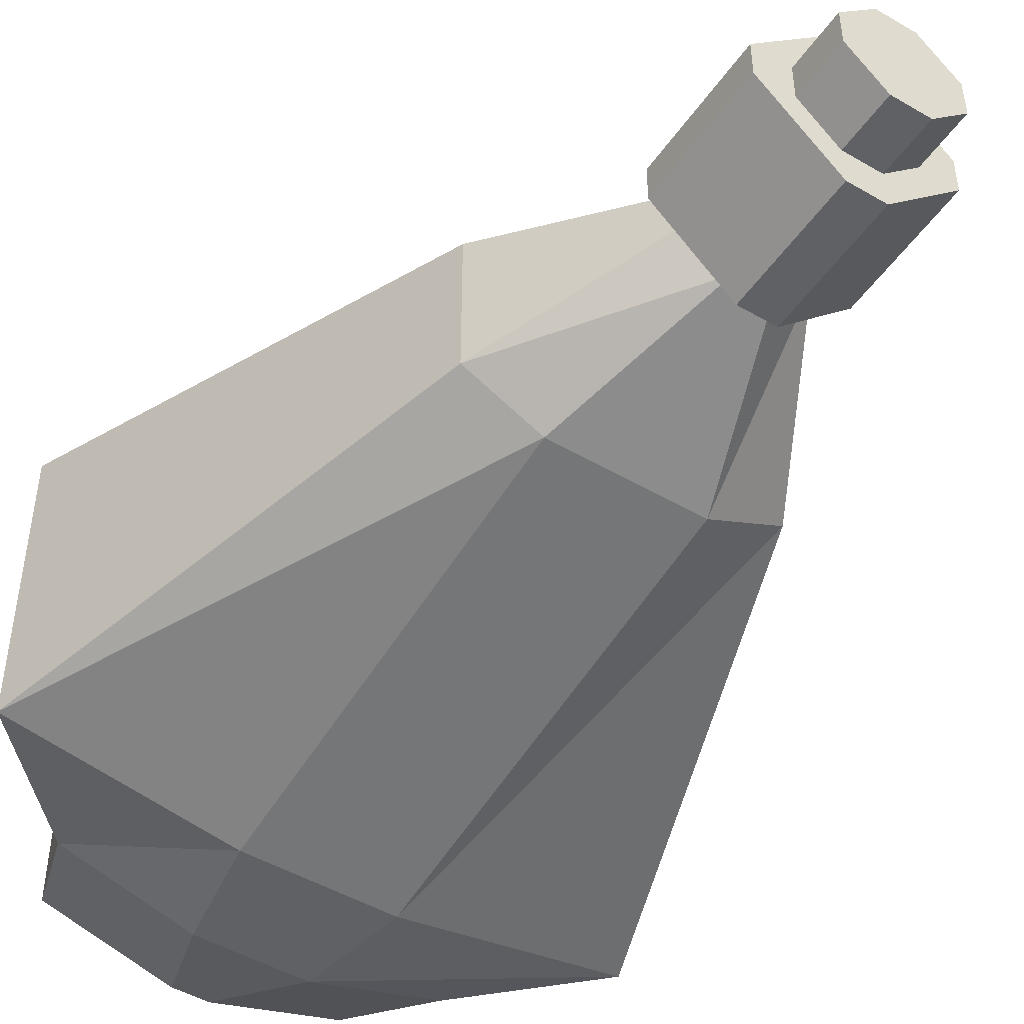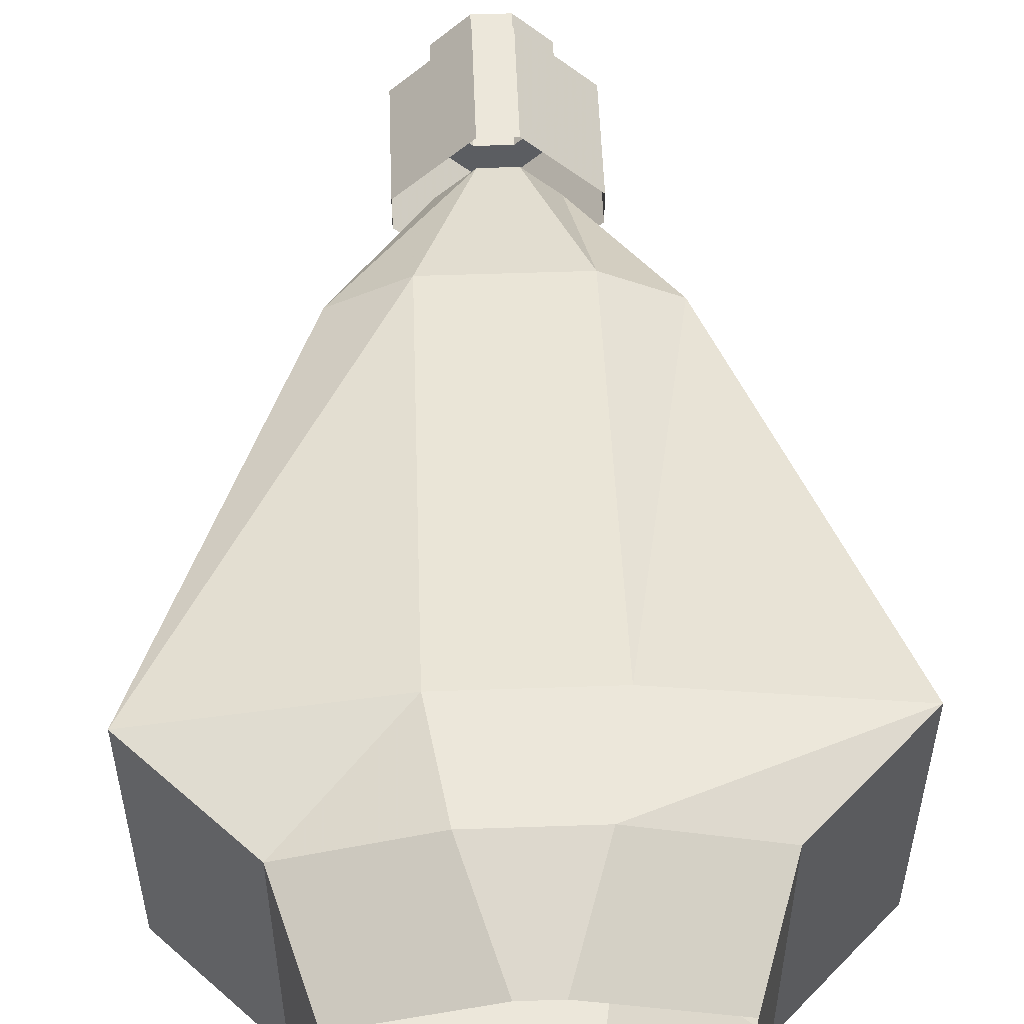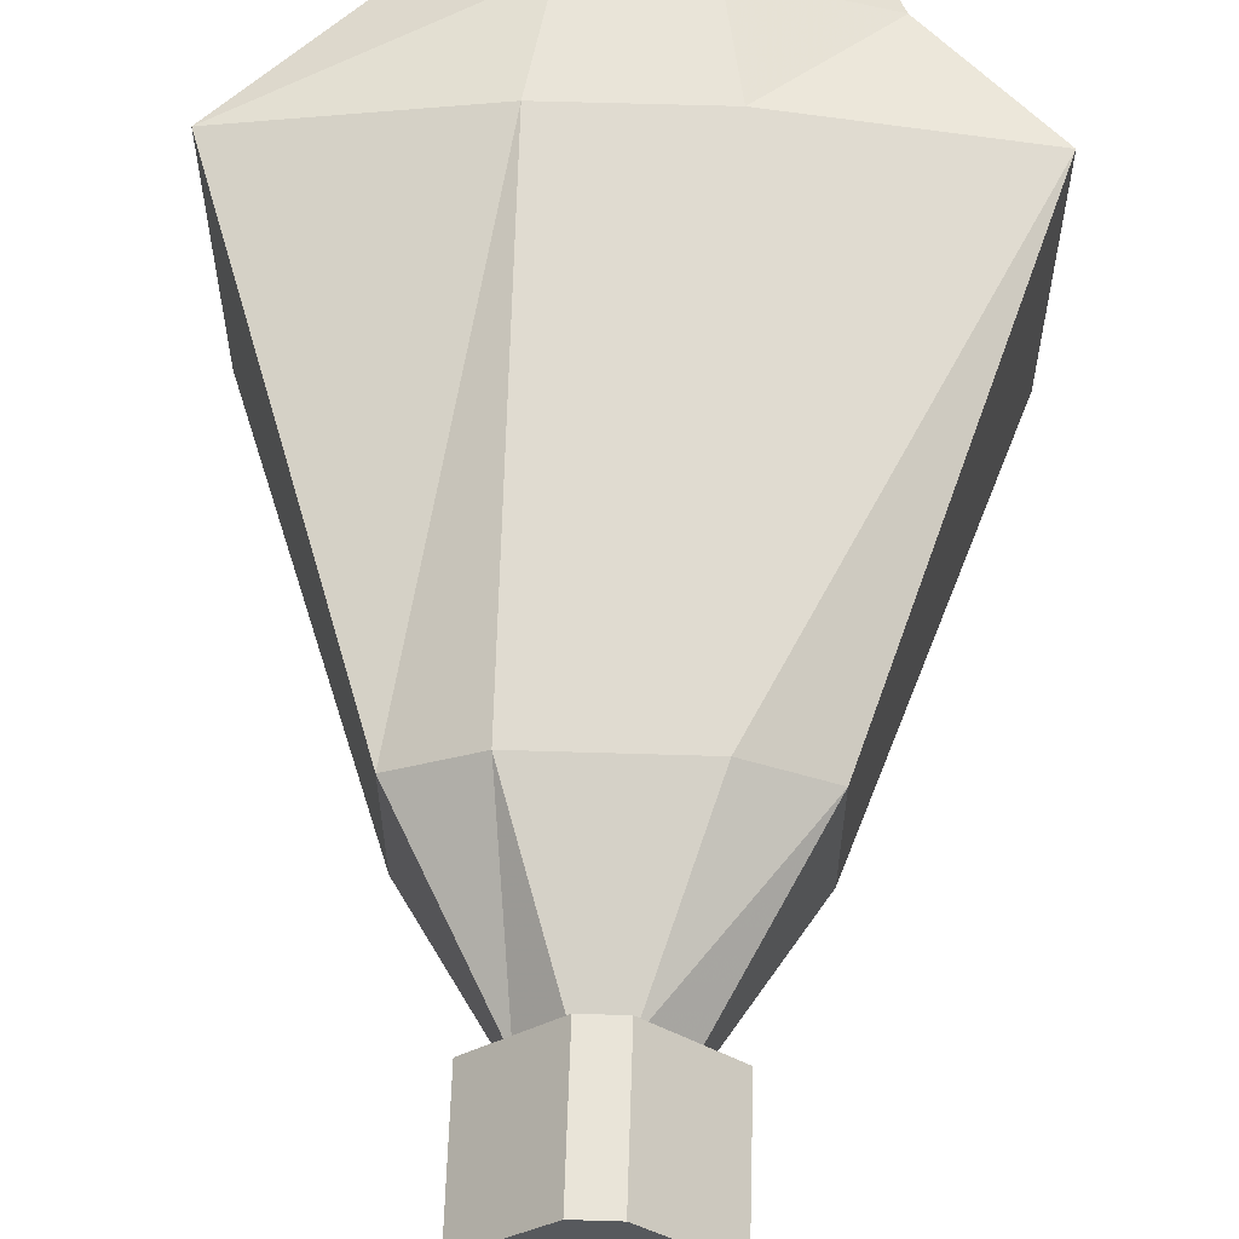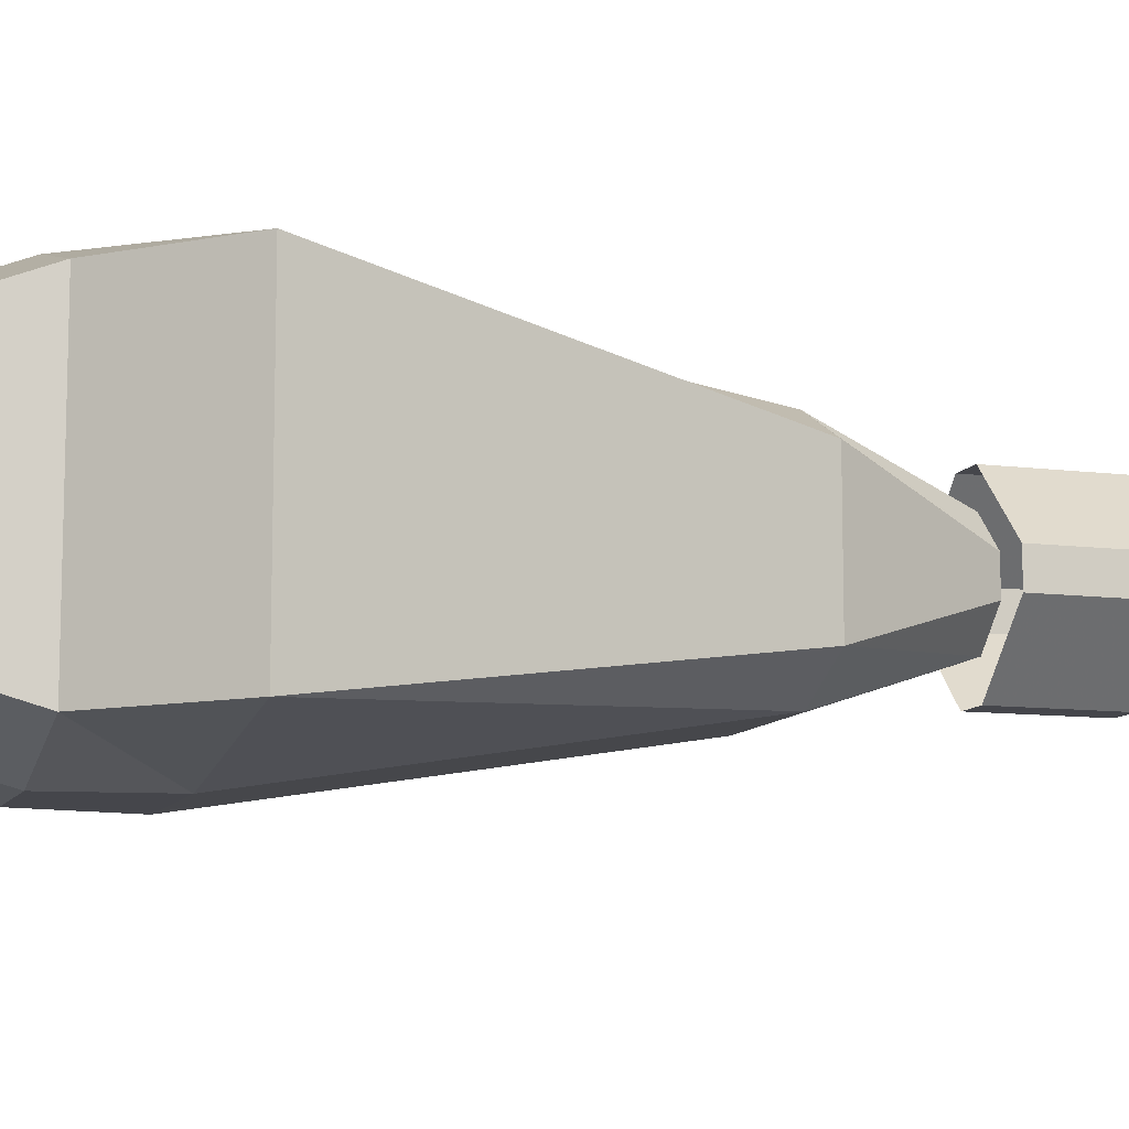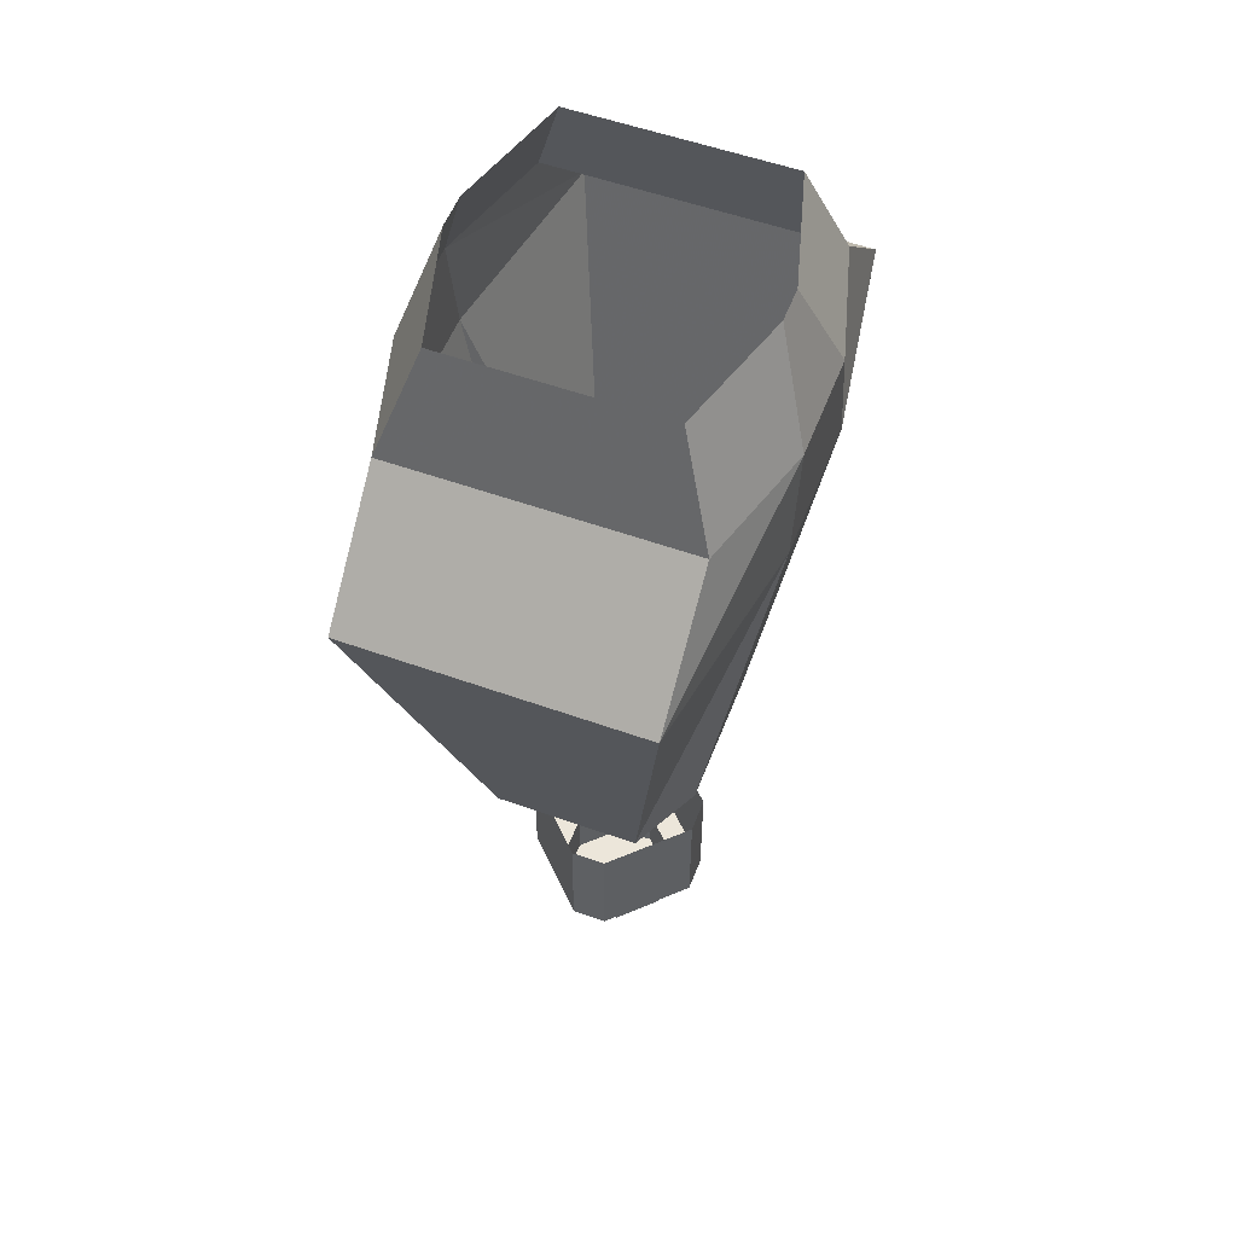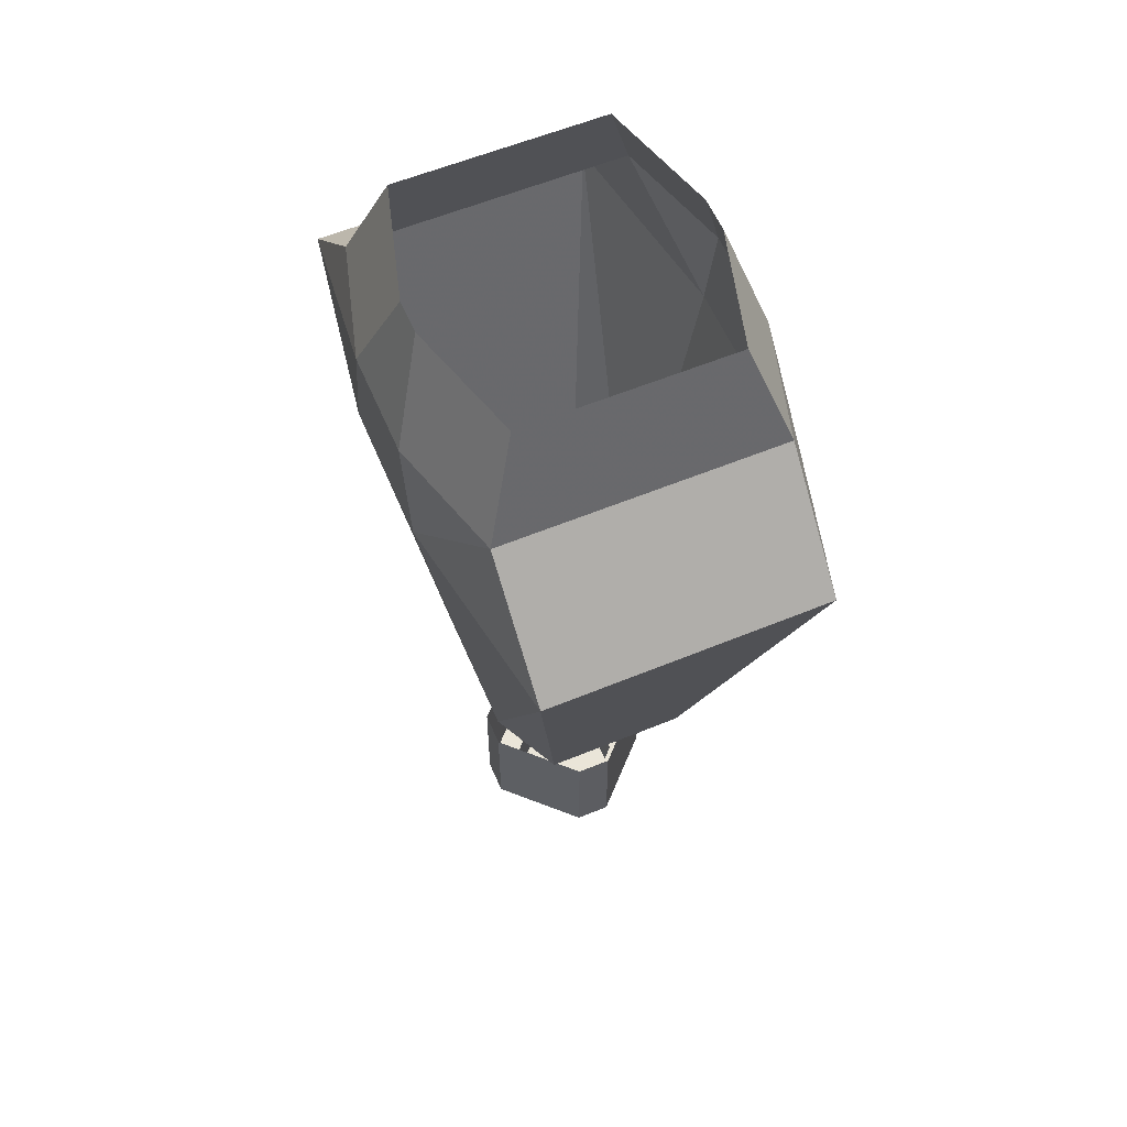
<metadata>
{"format":"obj","ext":"obj","renderer":"f3d","projection":"perspective","resolution":1024,"background":"white","views":[{"elev":-48.4,"azim":-33.1,"up":"+Z"},{"elev":54.0,"azim":177.9,"up":"+Z"},{"elev":60.6,"azim":1.8,"up":"+Z"},{"elev":-10.1,"azim":-108.2,"up":"+Z"},{"elev":54.5,"azim":-69.2,"up":"+Y"},{"elev":58.6,"azim":67.0,"up":"+Y"}]}
</metadata>
<code>
v -0.02344 -0.4062 0.007812
v -0.02344 -0.4062 -0.007812
v -0.02344 -0.4297 -0.007812
v -0.02344 -0.4297 0.007812
v -0.007812 -0.4062 0.02344
v -0.007812 -0.4062 0.03906
v -0.03906 -0.4062 0.007812
v -0.03906 -0.4062 -0.007812
v -0.007812 -0.4062 -0.02344
v -0.007812 -0.4297 -0.02344
v 0.007812 -0.4297 -0.02344
v 0.02344 -0.4297 -0.007812
v 0.02344 -0.4297 0.007812
v 0.007812 -0.4297 0.02344
v -0.007812 -0.4297 0.02344
v 0.007812 -0.4062 0.02344
v 0.007812 -0.4062 0.03906
v 0.007812 -0.3516 0.03906
v -0.007812 -0.3516 0.03906
v -0.03906 -0.3516 0.007812
v -0.03906 -0.3516 -0.007812
v -0.007812 -0.4062 -0.03906
v 0.007812 -0.4062 -0.03906
v 0.007812 -0.4062 -0.02344
v 0.02344 -0.4062 -0.007812
v 0.02344 -0.4062 0.007812
v 0.03125 -0.09375 -0.07812
v 0.125 -0.09375 -0.0625
v 0.0625 -0.2812 -0.03125
v 0.03125 -0.2812 -0.04688
v -0.03125 -0.09375 -0.07812
v -0.02344 -0.04688 -0.07812
v 0.02344 -0.04688 -0.07812
v 0.07812 -0.04688 -0.0625
v 0.125 -0.09375 0.0625
v 0.0625 -0.2812 0.03125
v 0.02344 -0.3516 0.007812
v 0.02344 -0.3516 -0.007812
v 0.007812 -0.3516 -0.02344
v -0.03125 -0.2812 -0.04688
v -0.125 -0.09375 -0.0625
v -0.07812 -0.04688 -0.0625
v -0.0625 0 -0.04688
v -0.007812 0 -0.0625
v 0.007812 0 -0.0625
v 0.0625 0 -0.04688
v 0.07812 -0.04688 0.0625
v 0.03125 -0.09375 0.07812
v 0.03125 -0.2812 0.04688
v 0.007812 -0.3516 0.02344
v -0.0625 -0.2812 -0.03125
v -0.125 -0.09375 0.0625
v -0.07812 -0.04688 0.0625
v -0.0625 0 0.04688
v 0.02344 -0.04688 0.07812
v -0.03125 -0.09375 0.07812
v -0.03125 -0.2812 0.04688
v -0.007812 -0.3516 0.02344
v -0.02344 -0.04688 0.07812
v -0.0625 -0.2812 0.03125
v -0.02344 -0.3516 0.007812
v -0.007812 0 0.0625
v 0.0625 0 0.04688
v 0.007812 0 0.0625
v 0.03906 -0.4062 -0.007812
v 0.03906 -0.4062 0.007812
v -0.007812 -0.3516 -0.03906
v 0.007812 -0.3516 -0.03906
v 0.03906 -0.3516 -0.007812
v 0.03906 -0.3516 0.007812
v -0.007812 -0.3516 -0.02344
v -0.02344 -0.3516 -0.007812
f 1 2 3
f 1 3 4
f 1 4 5
f 2 9 10
f 2 10 3
f 3 10 4
f 4 10 11
f 4 11 12
f 4 12 13
f 4 13 14
f 4 14 15
f 4 15 5
f 5 15 16
f 9 24 11
f 9 11 10
f 24 25 12
f 24 12 11
f 25 26 13
f 25 13 12
f 26 16 14
f 26 14 13
f 16 15 14
f 1 5 6
f 1 6 7
f 1 7 8
f 1 8 2
f 2 8 9
f 5 16 6
f 6 16 17
f 6 17 18
f 6 18 19
f 6 19 7
f 7 19 20
f 7 20 8
f 8 20 21
f 8 21 22
f 8 22 9
f 9 22 23
f 9 23 24
f 27 31 32
f 27 32 33
f 27 33 28
f 28 33 34
f 28 34 35
f 28 35 36
f 28 36 29
f 29 36 37
f 29 37 38
f 29 38 30
f 30 38 39
f 30 39 40
f 31 41 42
f 31 42 32
f 32 42 43
f 32 43 44
f 32 44 33
f 33 44 45
f 33 45 34
f 34 45 46
f 34 46 47
f 34 47 35
f 35 47 48
f 35 48 49
f 35 49 36
f 36 49 50
f 36 50 37
f 41 51 52
f 41 52 53
f 41 53 42
f 42 53 54
f 42 54 43
f 47 55 48
f 48 55 56
f 48 56 57
f 48 57 49
f 49 57 58
f 49 58 50
f 55 59 56
f 56 59 52
f 56 52 60
f 56 60 57
f 57 60 61
f 57 61 58
f 59 53 52
f 53 59 62
f 53 62 54
f 46 63 47
f 47 63 55
f 55 63 64
f 55 64 59
f 59 64 62
f 24 23 65
f 24 65 25
f 25 65 66
f 25 66 26
f 26 66 17
f 26 17 16
f 21 67 22
f 22 67 23
f 23 67 68
f 23 68 65
f 65 68 69
f 65 69 66
f 66 69 70
f 66 70 17
f 17 70 18
f 40 39 71
f 40 71 51
f 51 71 72
f 51 72 60
f 51 60 52
f 60 72 61
f 27 28 29
f 27 29 30
f 27 30 31
f 30 40 31
f 31 40 41
f 41 40 51

</code>
